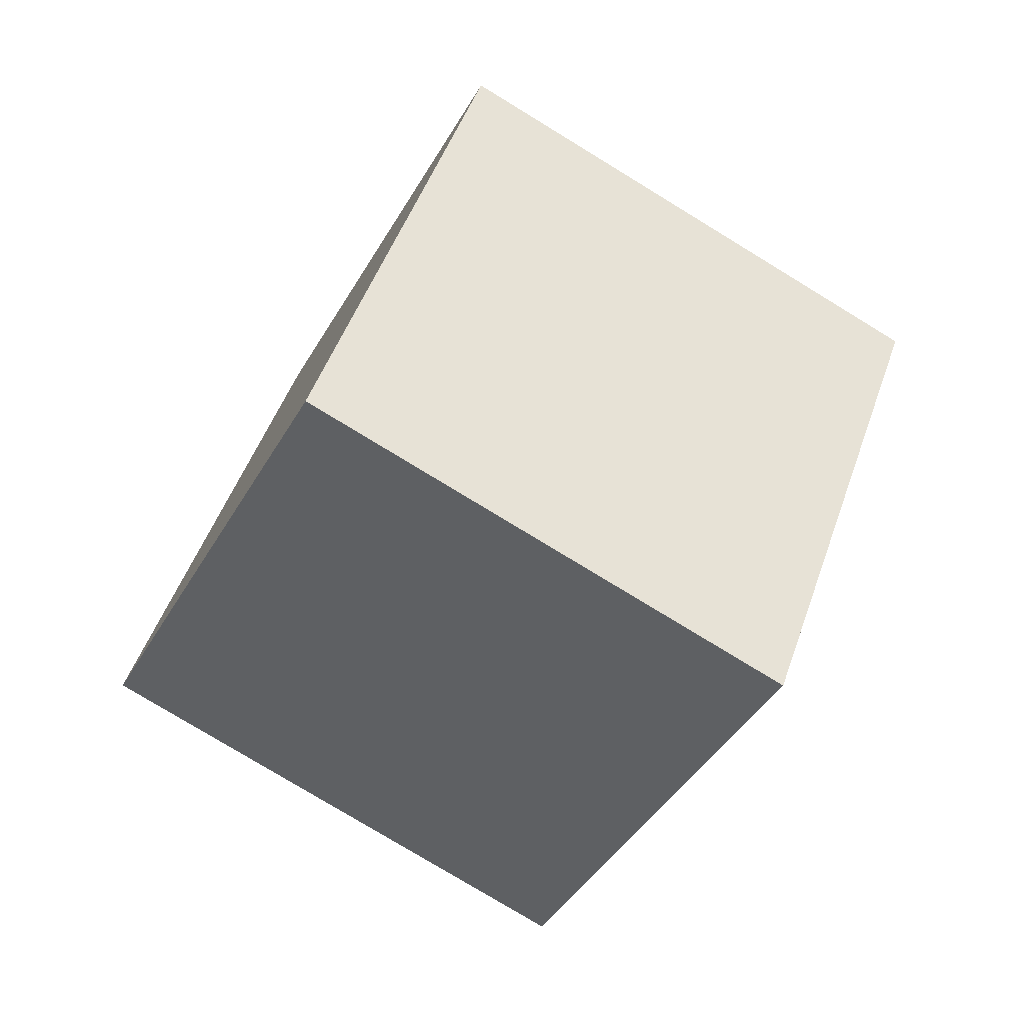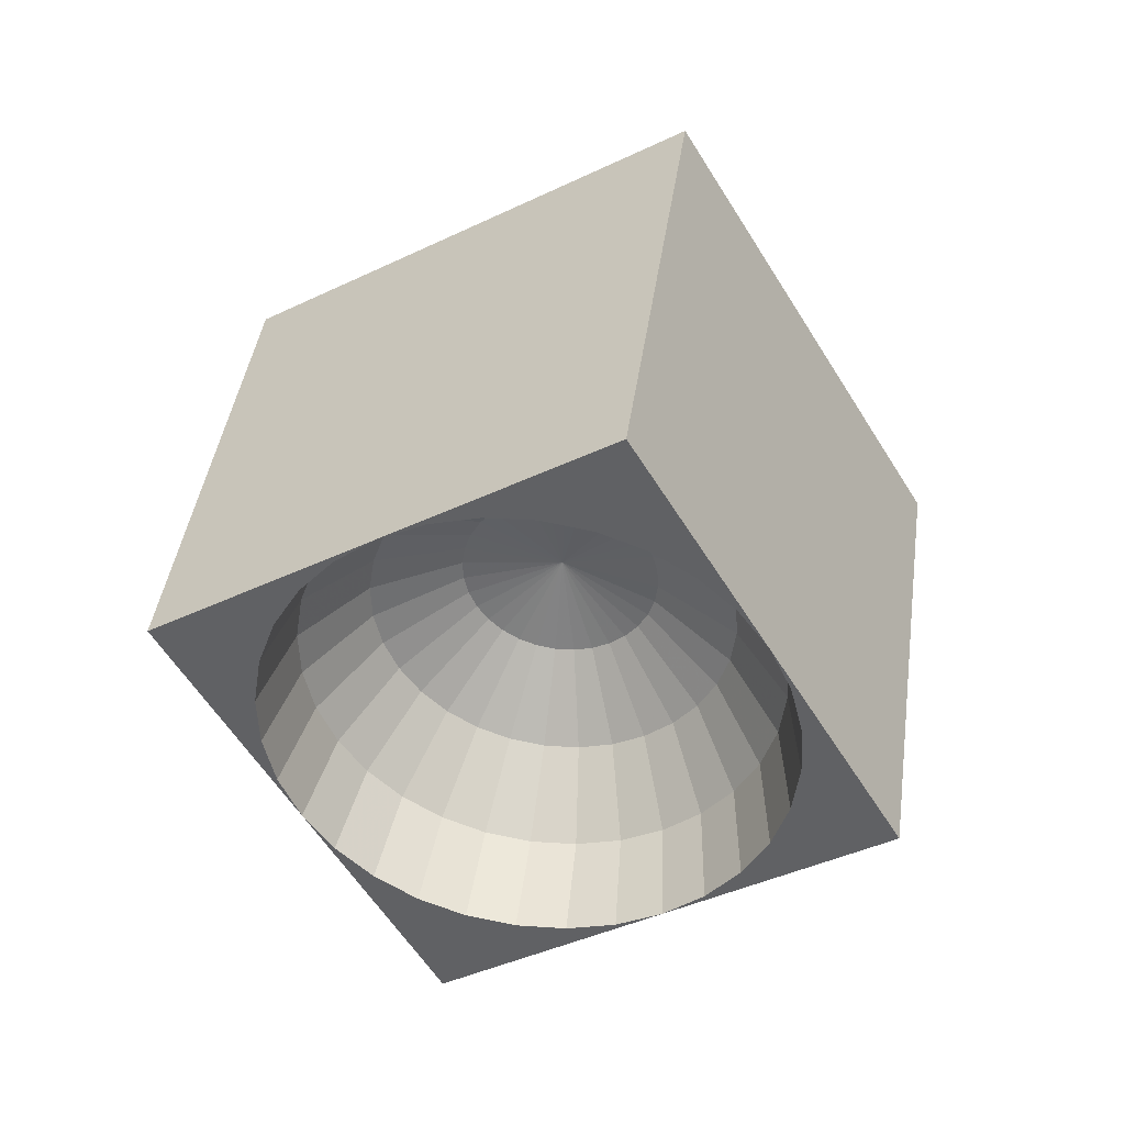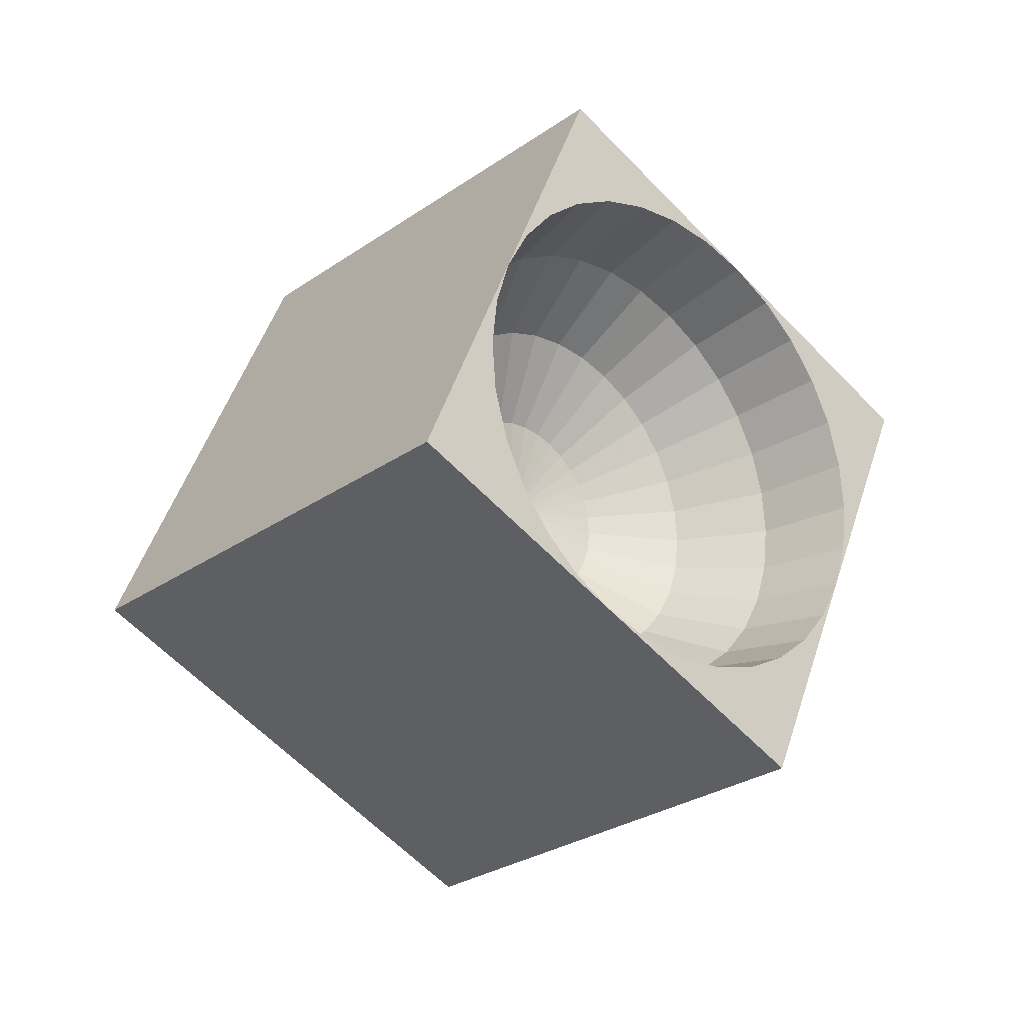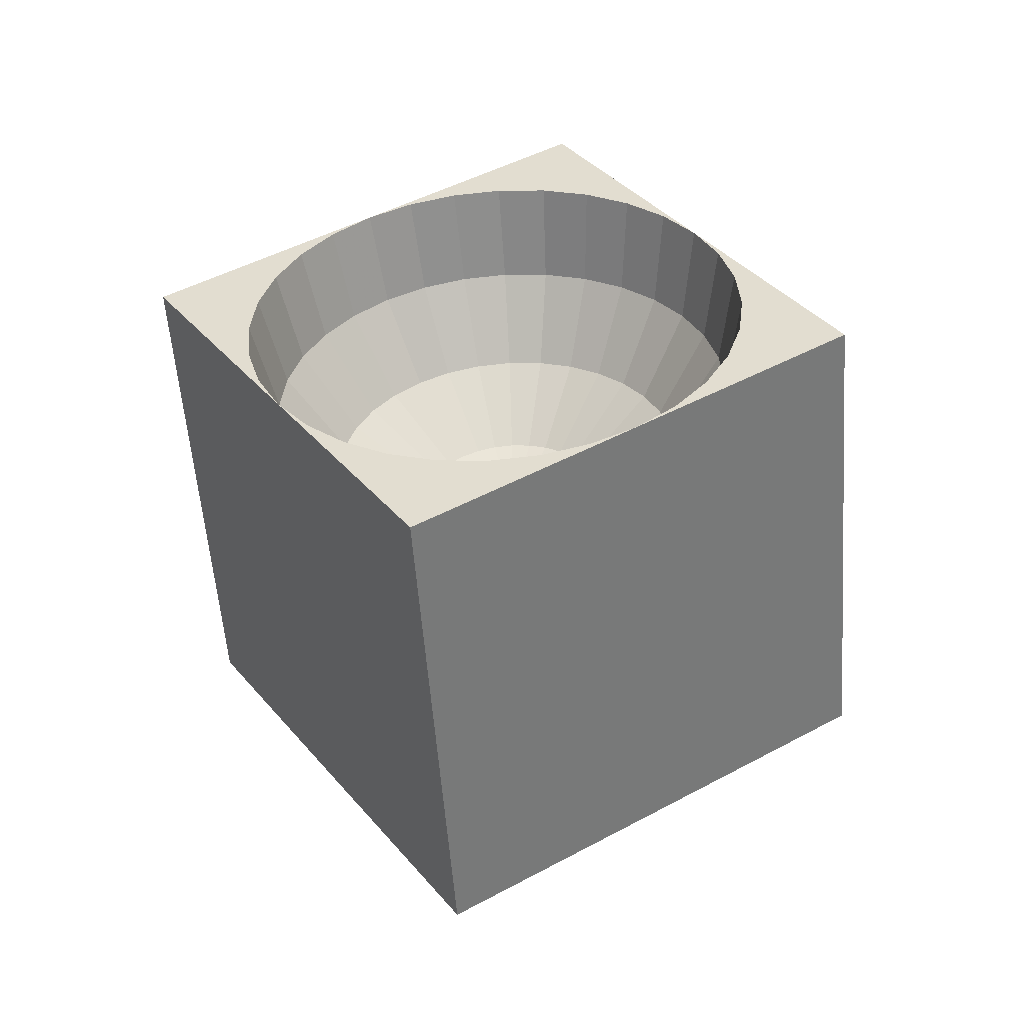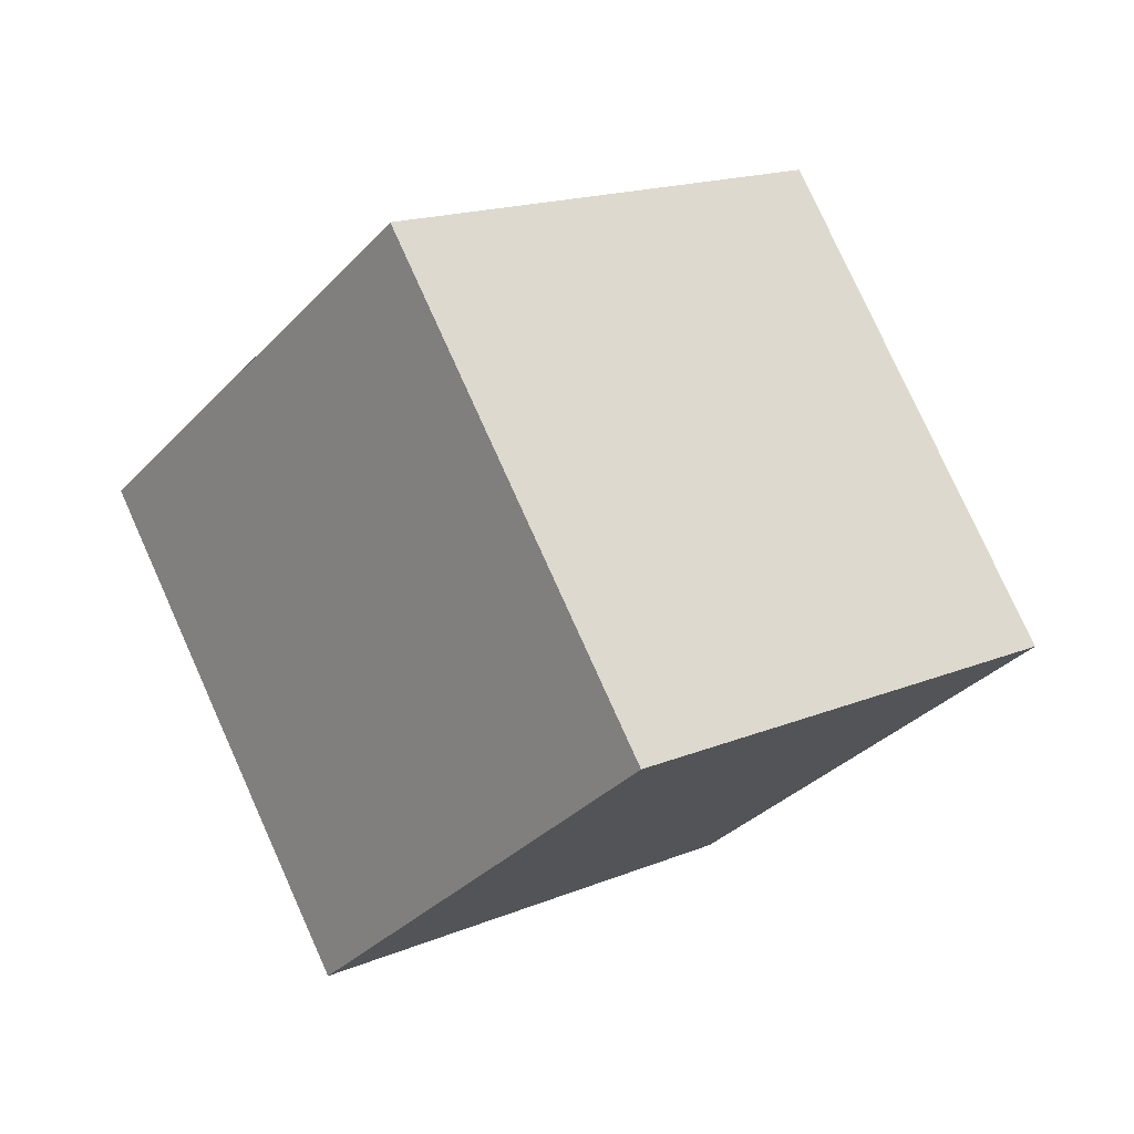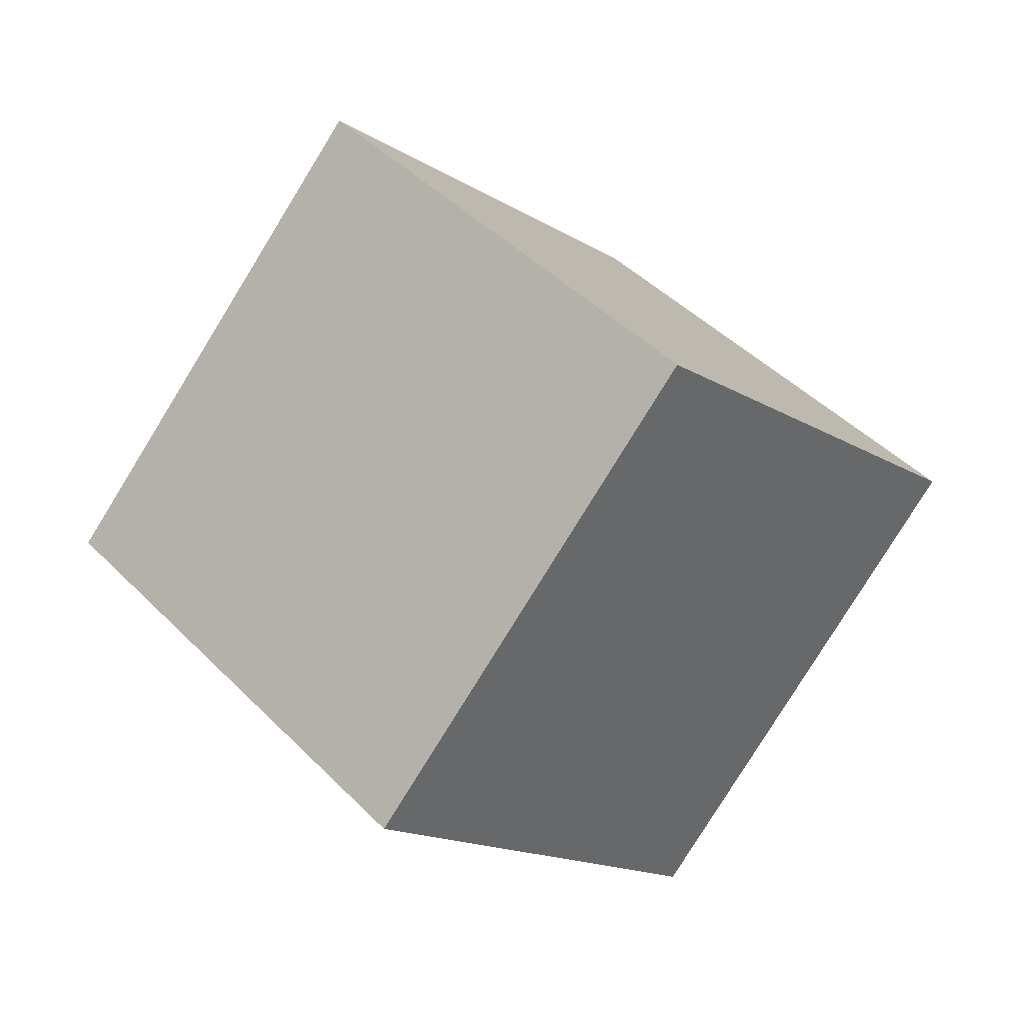
<metadata>
{"format":"obj","ext":"obj","renderer":"f3d","projection":"perspective","resolution":1024,"background":"white","views":[{"elev":29.9,"azim":-25.3,"up":"+Y"},{"elev":69.5,"azim":63.4,"up":"+Z"},{"elev":15.9,"azim":4.1,"up":"+Z"},{"elev":-22.8,"azim":59.5,"up":"+Z"},{"elev":61.6,"azim":-68.2,"up":"+Y"},{"elev":23.8,"azim":-83.8,"up":"+Y"}]}
</metadata>
<code>
o Cube_Cube.000
v 0.216 0.2185 0.32
v 0.2515 0.2175 0.2688
v 0.1135 0.1408 0.192
v 0.09425 0.1413 0.2197
v 0.3544 0.2297 0.4274
v 0.4008 0.2283 0.3605
v 0.4885 0.1731 0.5256
v 0.5388 0.1716 0.4531
v 0.007806 0.009846 0.1418
v 0.4397 0.2133 0.2904
v 0.2812 0.206 0.2152
v 0.5808 0.1553 0.3774
v 0.1296 0.1346 0.163
v 0.4695 0.1851 0.22
v 0.3041 0.1844 0.1613
v 0.6131 0.1248 0.3011
v 0.1419 0.1229 0.1338
v 0.4892 0.1448 0.152
v 0.3191 0.1536 0.1092
v 0.6344 0.08118 0.2275
v 0.1501 0.1062 0.1056
v 0.4978 0.09396 0.08885
v 0.3257 0.1147 0.06088
v 0.6438 0.02617 0.1591
v 0.1537 0.08512 0.07949
v 0.4952 0.03456 0.03311
v 0.3237 0.0692 0.01822
v 0.6409 -0.03812 0.09881
v 0.1526 0.06052 0.0564
v 0.4814 -0.03112 -0.01312
v 0.3132 0.01892 -0.01717
v 0.626 -0.1092 0.04877
v 0.1469 0.03331 0.03725
v 0.457 -0.1006 -0.04806
v 0.2945 -0.03423 -0.04391
v 0.5995 -0.1844 0.01095
v 0.1367 0.004542 0.02278
v 0.4228 -0.1711 -0.07036
v 0.2683 -0.08823 -0.06098
v 0.5625 -0.2608 -0.01319
v 0.1226 -0.02468 0.01354
v 0.3802 -0.2401 -0.07917
v 0.2357 -0.141 -0.06772
v 0.5165 -0.3354 -0.02272
v 0.105 -0.05324 0.009894
v 0.3309 -0.3047 -0.07415
v 0.198 -0.1905 -0.06387
v 0.4631 -0.4054 -0.01728
v 0.08452 -0.08003 0.01197
v 0.2767 -0.3627 -0.05549
v 0.1565 -0.2348 -0.04959
v 0.4044 -0.4681 0.002914
v 0.06206 -0.104 0.0197
v 0.2197 -0.4116 -0.0239
v 0.1129 -0.2723 -0.02542
v 0.3427 -0.5211 0.0371
v 0.03846 -0.1243 0.03279
v 0.1621 -0.4497 0.01938
v 0.06878 -0.3015 0.007714
v 0.2804 -0.5623 0.08396
v 0.0146 -0.1401 0.05072
v 0.1061 -0.4755 0.07272
v 0.02594 -0.3212 0.04853
v 0.2198 -0.5902 0.1417
v -0.008586 -0.1508 0.07281
v 0.05393 -0.488 0.134
v -0.01402 -0.3307 0.09547
v 0.1633 -0.6037 0.2081
v -0.03021 -0.1559 0.09821
v 0.00749 -0.4867 0.201
v -0.04956 -0.3297 0.1467
v 0.113 -0.6023 0.2805
v -0.04945 -0.1554 0.126
v -0.03139 -0.4716 0.271
v -0.07931 -0.3182 0.2003
v 0.07093 -0.586 0.3563
v -0.06555 -0.1491 0.155
v -0.06121 -0.4434 0.3414
v -0.1021 -0.2966 0.2542
v 0.03865 -0.5554 0.4325
v -0.0779 -0.1374 0.1841
v -0.08084 -0.4031 0.4095
v -0.1172 -0.2658 0.3063
v 0.0174 -0.5118 0.5062
v -0.08603 -0.1208 0.2123
v -0.08951 -0.3523 0.4726
v -0.1238 -0.2269 0.3546
v 0.008015 -0.4568 0.5746
v -0.08963 -0.09971 0.2385
v -0.0869 -0.2929 0.5284
v -0.1218 -0.1814 0.3973
v 0.01084 -0.3925 0.6349
v -0.08854 -0.07511 0.2616
v -0.0731 -0.2272 0.5746
v -0.1112 -0.1311 0.4327
v 0.02578 -0.3214 0.6849
v -0.08283 -0.0479 0.2807
v -0.04865 -0.1577 0.6096
v -0.09253 -0.07797 0.4594
v 0.05224 -0.2462 0.7227
v -0.0727 -0.01913 0.2952
v -0.01448 -0.08718 0.6319
v -0.06638 -0.02398 0.4765
v 0.08922 -0.1699 0.7469
v -0.05855 0.01009 0.3044
v 0.02808 -0.01824 0.6407
v -0.03379 0.02879 0.4832
v 0.1353 -0.09527 0.7564
v -0.04092 0.03865 0.3081
v 0.07742 0.04644 0.6356
v 0.003966 0.07829 0.4794
v 0.1887 -0.02526 0.751
v -0.02048 0.06544 0.306
v 0.1316 0.1044 0.617
v 0.04545 0.1226 0.4651
v 0.2474 0.03744 0.7308
v 0.001973 0.08943 0.2982
v 0.1886 0.1533 0.5854
v 0.08908 0.1601 0.4409
v 0.3091 0.09043 0.6966
v 0.02558 0.1097 0.2852
v 0.2462 0.1914 0.5421
v 0.1332 0.1893 0.4078
v 0.3714 0.1317 0.6497
v 0.04944 0.1255 0.2672
v 0.3022 0.2172 0.4888
v 0.176 0.209 0.367
v 0.432 0.1596 0.592
v 0.07262 0.1362 0.2451
v 0.1319 0.05346 0.9101
v 0.7321 0.2657 0.2739
v 0.09594 0.716 -0.1761
v -0.5043 0.5038 0.4601
v 0.5199 -0.4841 -0.1764
v -0.1163 -0.03377 -0.6264
v -0.08033 -0.6963 0.4598
v -0.7165 -0.246 0.009764
f 1 2 3
f 1 5 2
f 5 7 6
f 9 4 3
f 2 6 10
f 6 8 12
f 2 11 3
f 9 3 13
f 11 10 15
f 10 12 16
f 11 15 17
f 9 13 17
f 15 14 19
f 14 16 18
f 15 19 17
f 9 17 21
f 19 18 22
f 18 20 24
f 19 23 25
f 9 21 25
f 23 22 27
f 22 24 26
f 23 27 29
f 9 25 29
f 27 26 30
f 26 28 30
f 27 31 29
f 9 29 33
f 31 30 34
f 30 32 36
f 31 35 37
f 9 33 37
f 35 34 39
f 34 36 38
f 35 39 37
f 9 37 41
f 39 38 42
f 38 40 42
f 39 43 41
f 9 41 45
f 43 42 47
f 42 44 46
f 43 47 45
f 9 45 49
f 47 46 51
f 46 48 52
f 47 51 49
f 9 49 53
f 51 50 55
f 50 52 54
f 51 55 53
f 9 53 57
f 55 54 59
f 54 56 58
f 55 59 61
f 9 57 61
f 59 58 62
f 58 60 64
f 59 63 61
f 9 61 65
f 63 62 67
f 62 64 66
f 63 67 69
f 9 65 69
f 67 66 70
f 66 68 70
f 67 71 73
f 9 69 73
f 71 70 74
f 70 72 74
f 71 75 73
f 9 73 77
f 75 74 78
f 74 76 80
f 75 79 81
f 9 77 81
f 79 78 83
f 78 80 82
f 79 83 81
f 9 81 85
f 83 82 86
f 82 84 86
f 83 87 85
f 9 85 89
f 87 86 91
f 86 88 92
f 87 91 89
f 9 89 93
f 91 90 95
f 90 92 96
f 91 95 97
f 9 93 97
f 95 94 98
f 94 96 98
f 95 99 97
f 9 97 101
f 99 98 102
f 98 100 102
f 99 103 101
f 9 101 105
f 103 102 107
f 102 104 108
f 103 107 109
f 9 105 109
f 107 106 110
f 106 108 112
f 107 111 113
f 9 109 113
f 111 110 115
f 110 112 114
f 111 115 113
f 9 113 117
f 115 114 119
f 114 116 118
f 115 119 117
f 9 117 121
f 119 118 122
f 118 120 124
f 119 123 121
f 9 121 125
f 123 122 127
f 122 124 128
f 123 127 129
f 125 129 9
f 127 1 129
f 130 131 133
f 131 134 132
f 134 136 135
f 136 130 137
f 133 132 135
f 9 129 4
f 1 127 126
f 128 7 126
f 136 68 64
f 130 128 124
f 134 36 32
f 131 32 28
f 4 1 3
f 5 6 2
f 7 8 6
f 11 2 10
f 10 6 12
f 11 13 3
f 10 14 15
f 14 10 16
f 13 11 17
f 14 18 19
f 16 20 18
f 19 21 17
f 23 19 22
f 22 18 24
f 21 19 25
f 22 26 27
f 24 28 26
f 25 23 29
f 31 27 30
f 28 32 30
f 31 33 29
f 35 31 34
f 34 30 36
f 33 31 37
f 34 38 39
f 36 40 38
f 39 41 37
f 43 39 42
f 40 44 42
f 43 45 41
f 42 46 47
f 44 48 46
f 47 49 45
f 46 50 51
f 50 46 52
f 51 53 49
f 50 54 55
f 52 56 54
f 55 57 53
f 54 58 59
f 56 60 58
f 57 55 61
f 63 59 62
f 62 58 64
f 63 65 61
f 62 66 67
f 64 68 66
f 65 63 69
f 71 67 70
f 68 72 70
f 69 67 73
f 75 71 74
f 72 76 74
f 75 77 73
f 79 75 78
f 78 74 80
f 77 75 81
f 78 82 83
f 80 84 82
f 83 85 81
f 87 83 86
f 84 88 86
f 87 89 85
f 86 90 91
f 90 86 92
f 91 93 89
f 90 94 95
f 94 90 96
f 93 91 97
f 99 95 98
f 96 100 98
f 99 101 97
f 103 99 102
f 100 104 102
f 103 105 101
f 102 106 107
f 106 102 108
f 105 103 109
f 111 107 110
f 110 106 112
f 109 107 113
f 110 114 115
f 112 116 114
f 115 117 113
f 114 118 119
f 116 120 118
f 119 121 117
f 123 119 122
f 122 118 124
f 123 125 121
f 122 126 127
f 126 122 128
f 125 123 129
f 1 4 129
f 131 132 133
f 134 135 132
f 136 137 135
f 130 133 137
f 137 133 135
f 5 1 126
f 7 5 126
f 136 72 68
f 136 76 72
f 136 80 76
f 136 84 80
f 88 84 136
f 92 88 136
f 96 92 136
f 130 124 120
f 130 120 116
f 130 116 112
f 96 130 100
f 130 112 108
f 100 130 104
f 130 108 104
f 134 40 36
f 134 44 40
f 134 48 44
f 52 48 134
f 56 52 134
f 60 56 134
f 64 60 134
f 131 28 24
f 131 24 20
f 131 20 16
f 128 131 7
f 131 16 12
f 7 131 8
f 131 12 8

</code>
